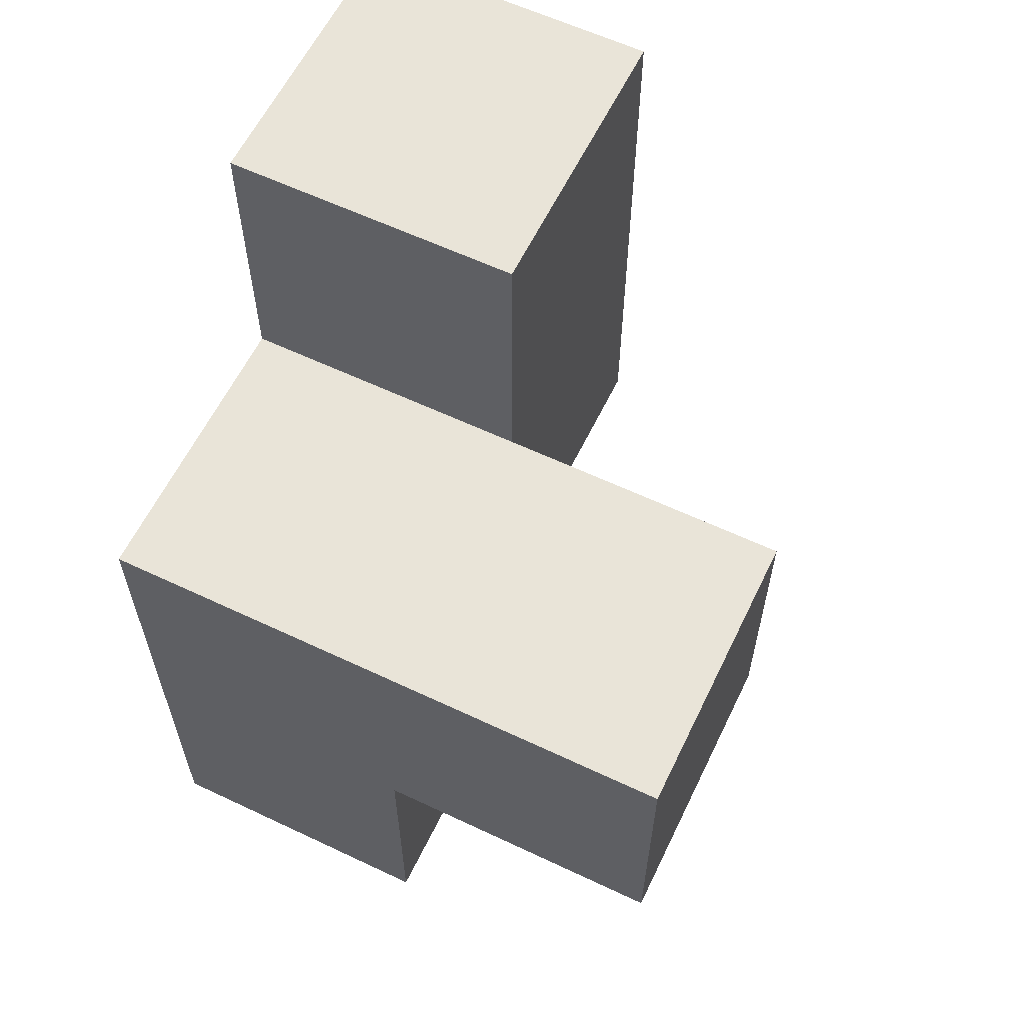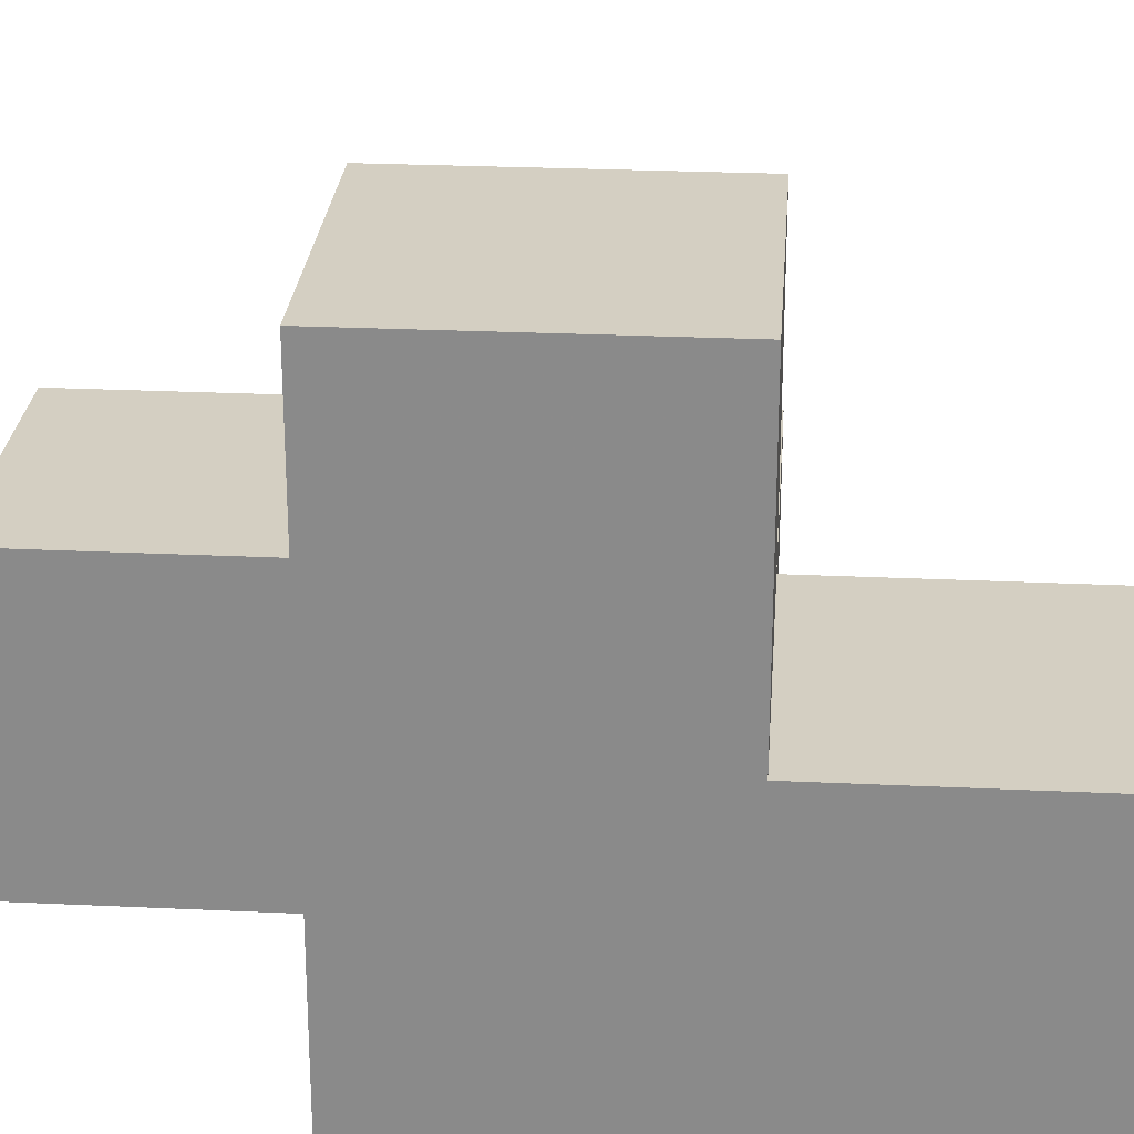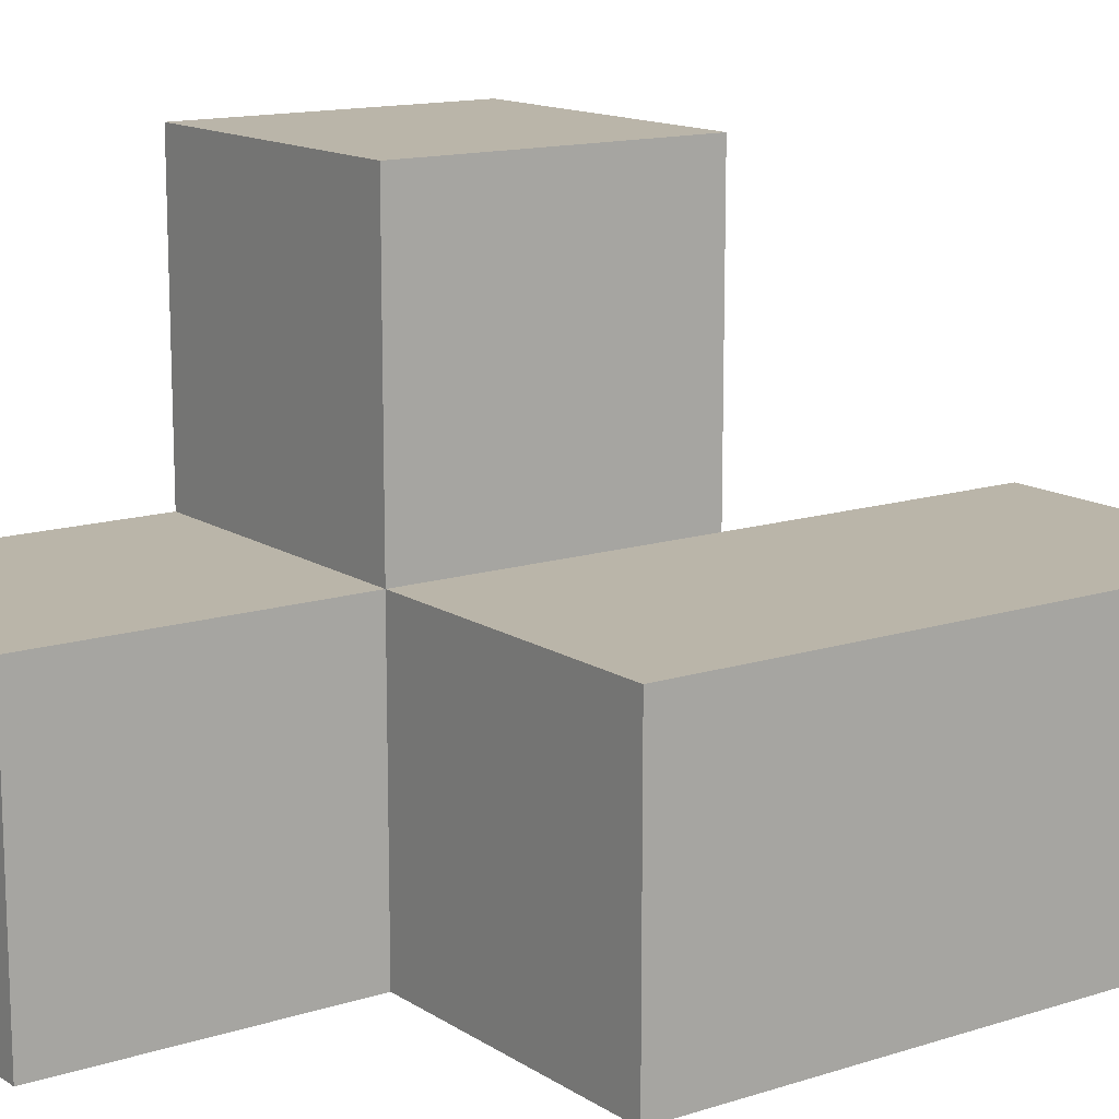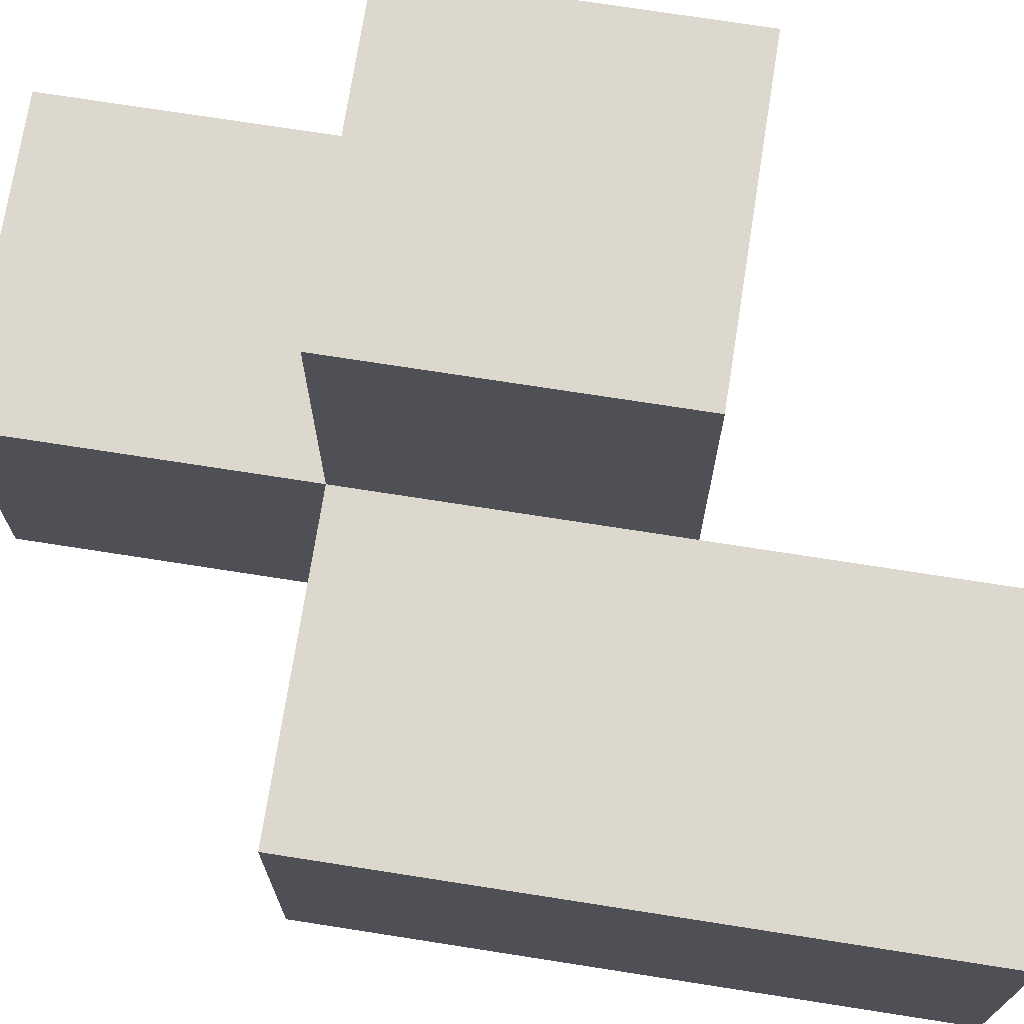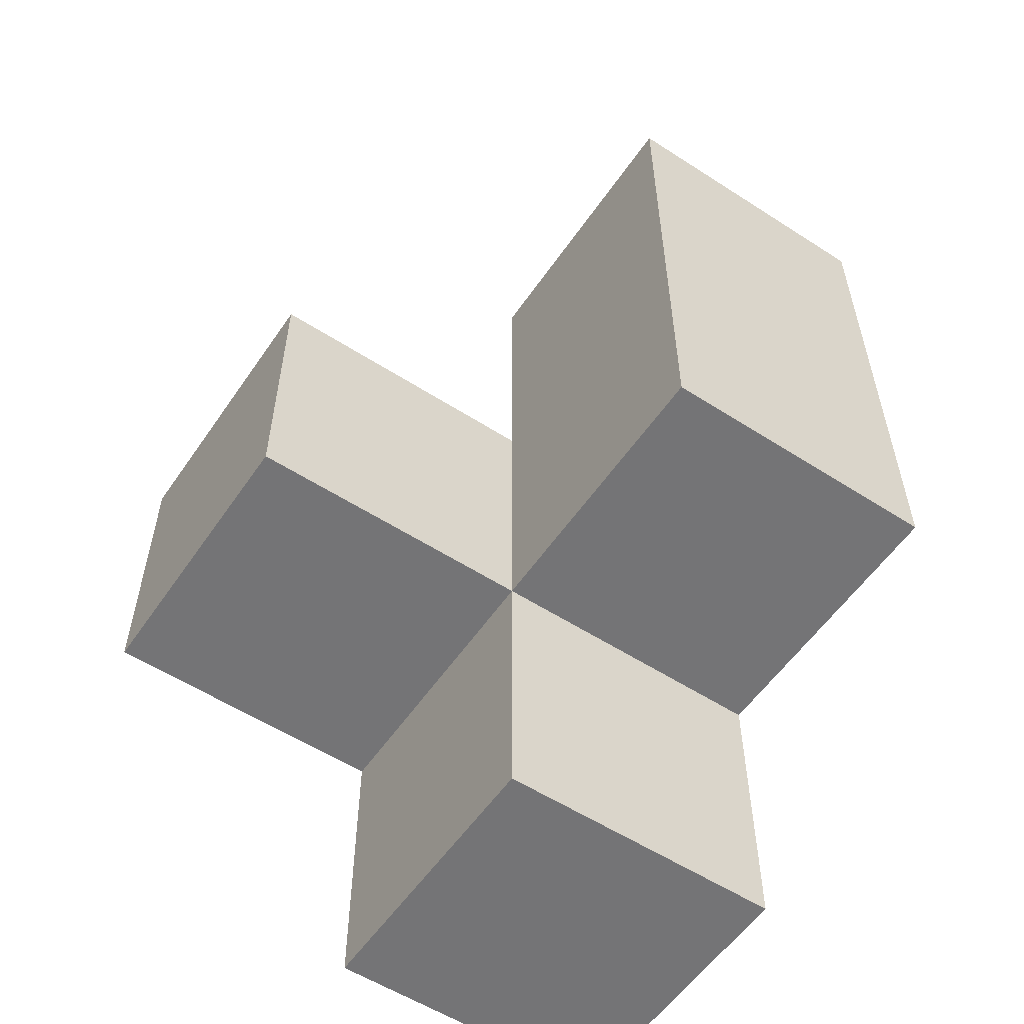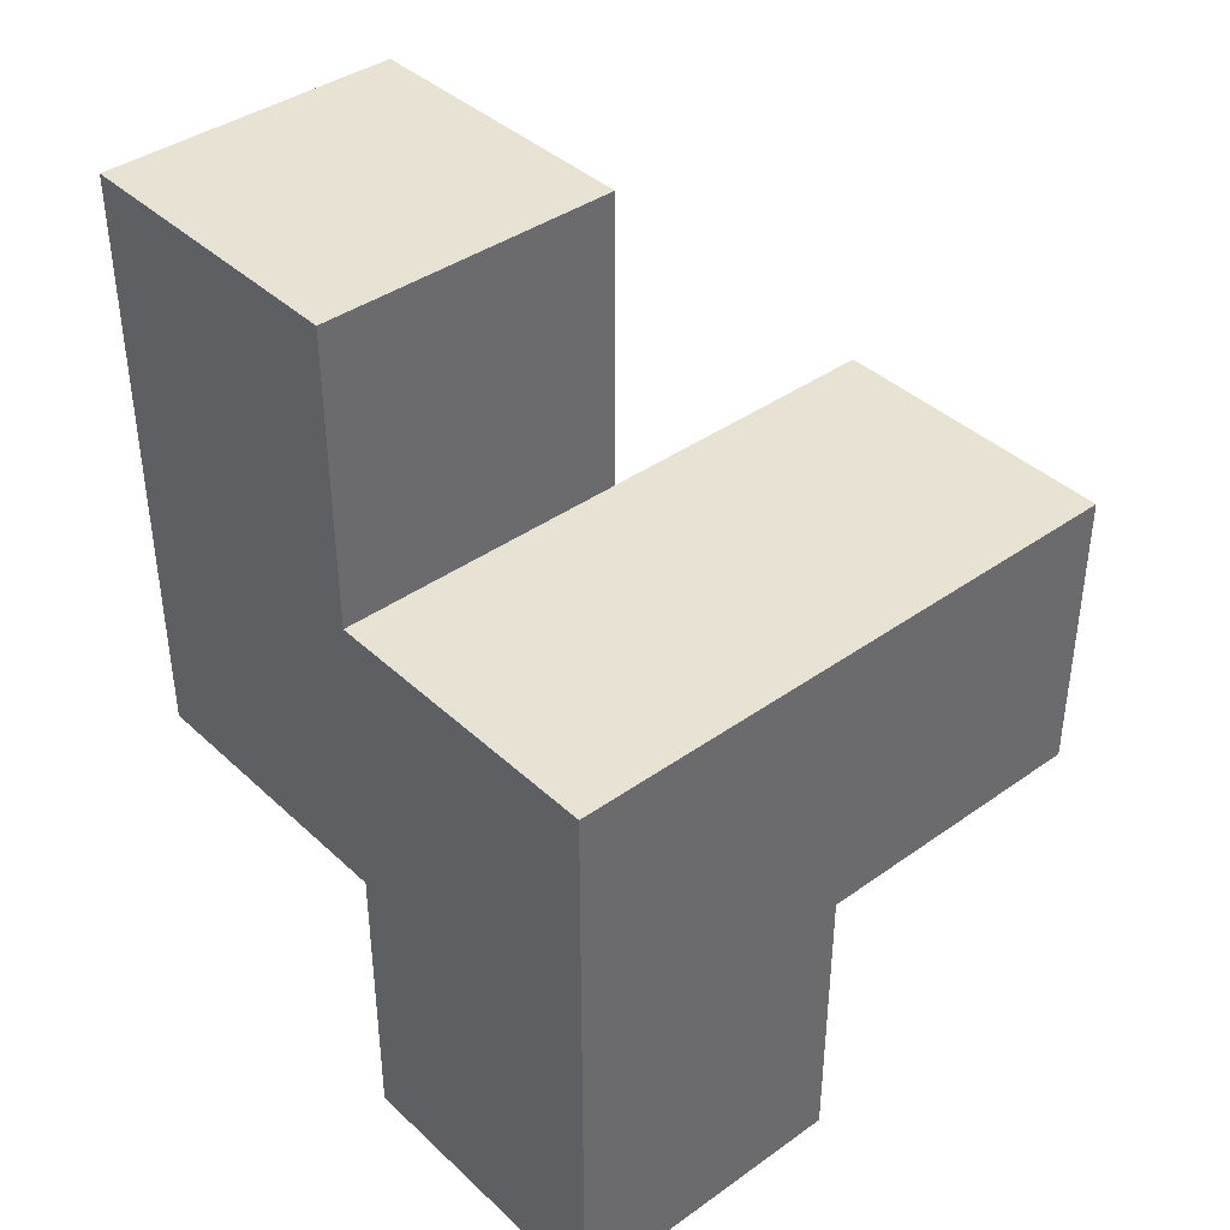
<metadata>
{"format":"obj","ext":"obj","renderer":"f3d","projection":"perspective","resolution":1024,"background":"white","views":[{"elev":60.6,"azim":-64.2,"up":"+Y"},{"elev":25.8,"azim":-85.7,"up":"+Z"},{"elev":13.7,"azim":54.4,"up":"+Z"},{"elev":72.5,"azim":98.9,"up":"+Z"},{"elev":-56.3,"azim":56.0,"up":"+Y"},{"elev":39.9,"azim":-131.3,"up":"+Y"}]}
</metadata>
<code>
v 1.999 1.995 1.988
v 1.999 1.005 0.0075
v 2.989 1.995 0.9975
v 1.009 1.995 1.988
v 1.999 2.985 0.0075
v 1.009 0.015 0.9975
v 1.009 1.005 0.0075
v 1.999 0.015 0.9975
v 1.999 1.005 1.988
v 1.999 1.995 0.9975
v 2.989 1.005 0.9975
v 2.989 1.995 0.0075
v 1.009 1.995 0.9975
v 2.989 2.985 0.9975
v 1.009 1.005 1.988
v 1.009 0.015 0.0075
v 1.999 0.015 0.0075
v 1.999 1.995 0.0075
v 1.999 1.005 0.9975
v 1.009 1.995 0.0075
v 2.989 1.005 0.0075
v 2.989 2.985 0.0075
v 1.999 2.985 0.9975
v 1.009 1.005 0.9975
f 2 7 18
f 20 18 7
f 18 20 10
f 13 10 20
f 20 7 13
f 24 13 7
f 17 16 2
f 7 2 16
f 6 8 24
f 19 24 8
f 16 17 6
f 8 6 17
f 7 16 24
f 6 24 16
f 17 2 8
f 19 8 2
f 21 2 12
f 18 12 2
f 19 11 10
f 3 10 11
f 2 21 19
f 11 19 21
f 21 12 11
f 3 11 12
f 15 9 4
f 1 4 9
f 24 19 15
f 9 15 19
f 10 13 1
f 4 1 13
f 13 24 4
f 15 4 24
f 19 10 9
f 1 9 10
f 12 18 22
f 5 22 18
f 10 3 23
f 14 23 3
f 22 5 14
f 23 14 5
f 5 18 23
f 10 23 18
f 12 22 3
f 14 3 22

</code>
